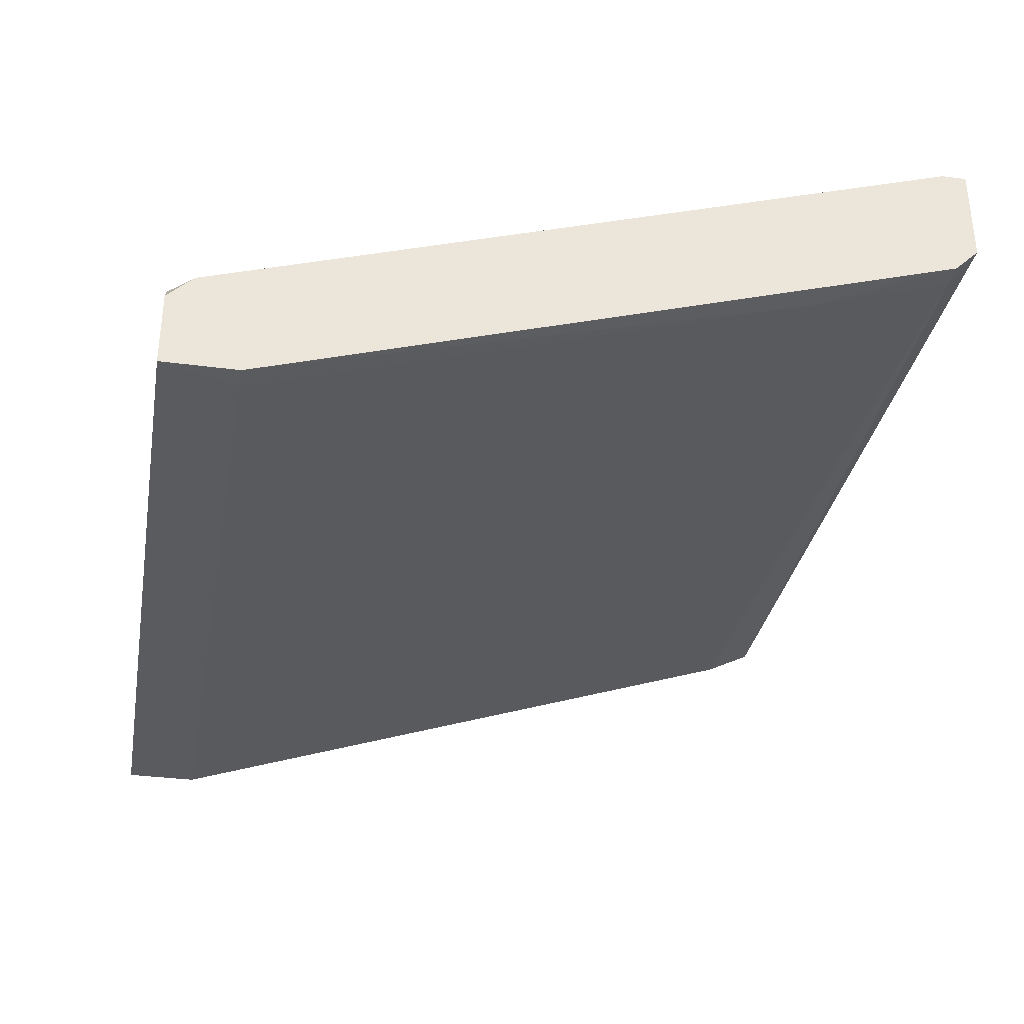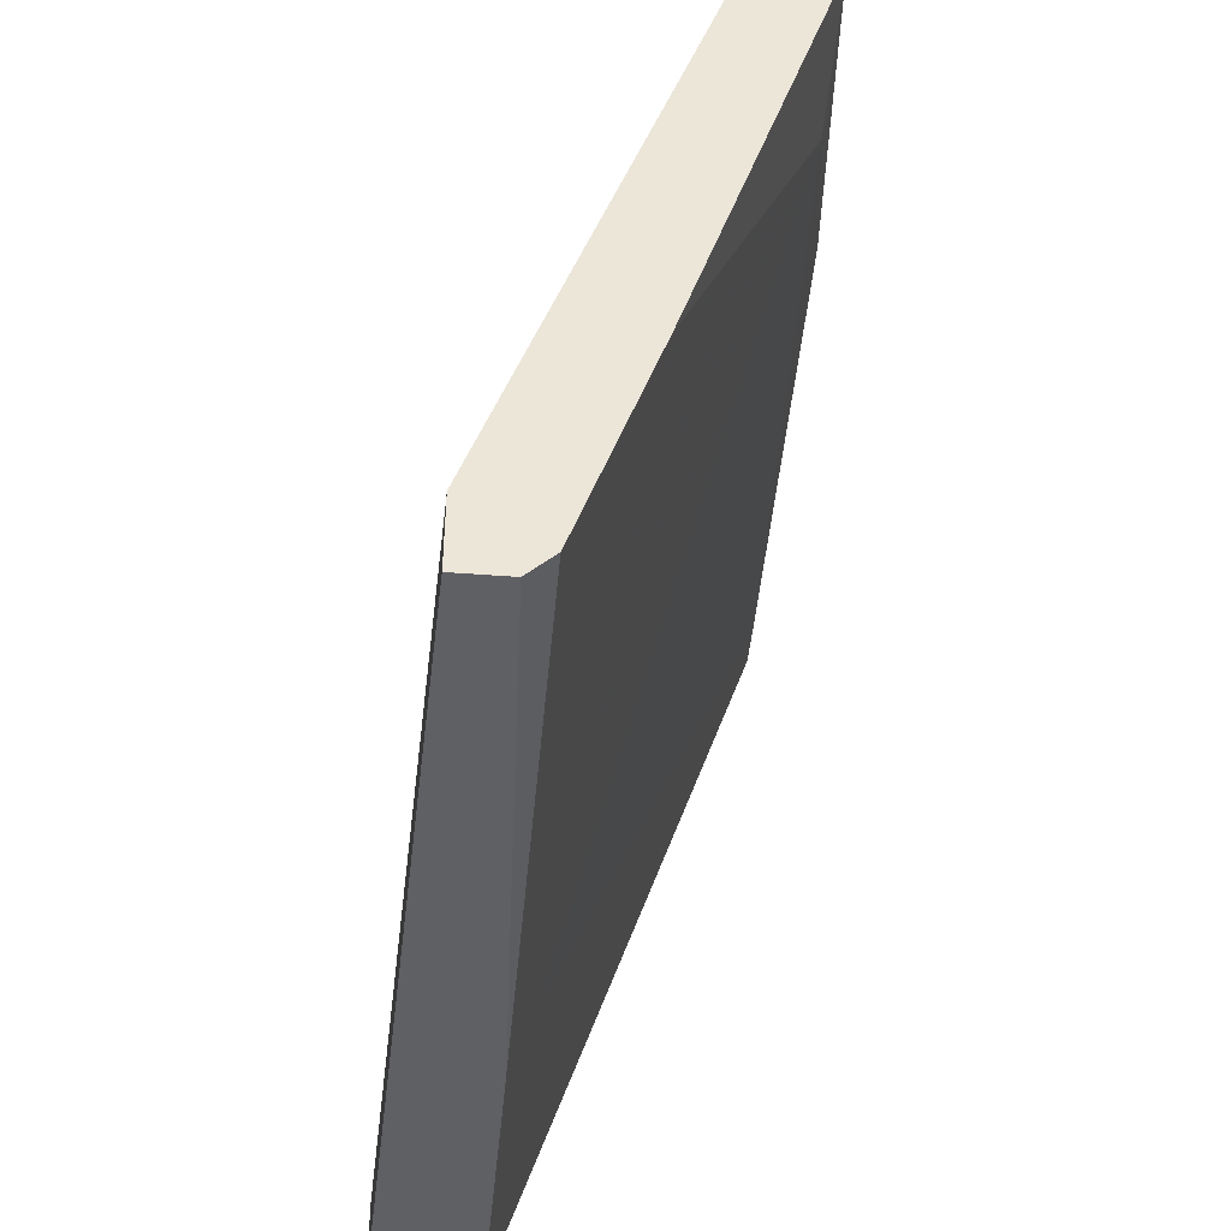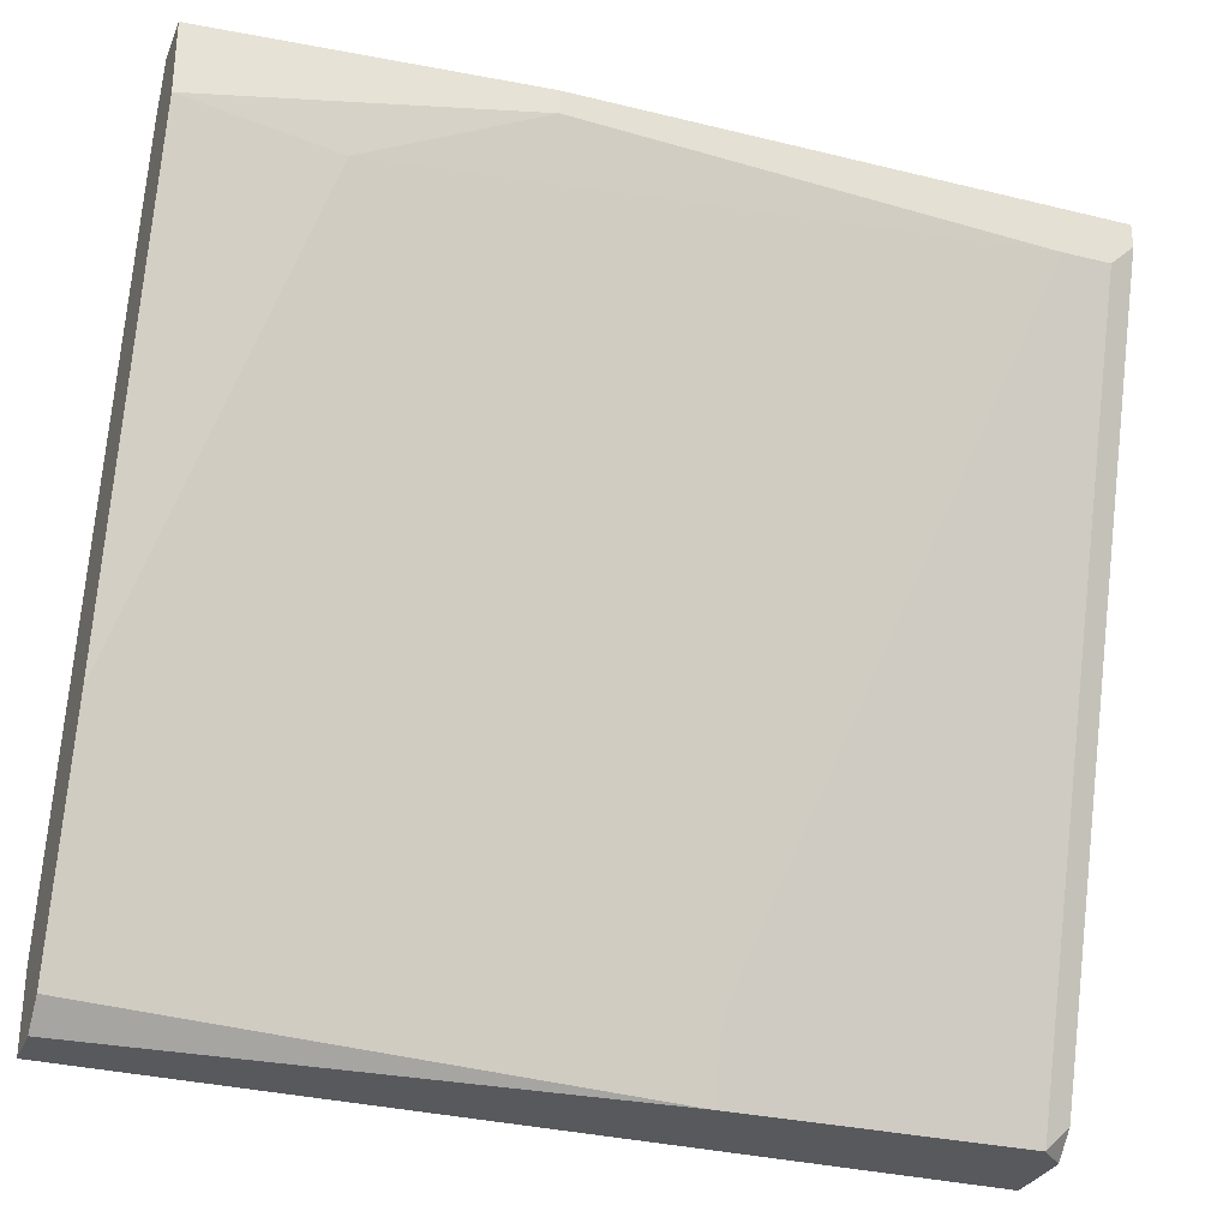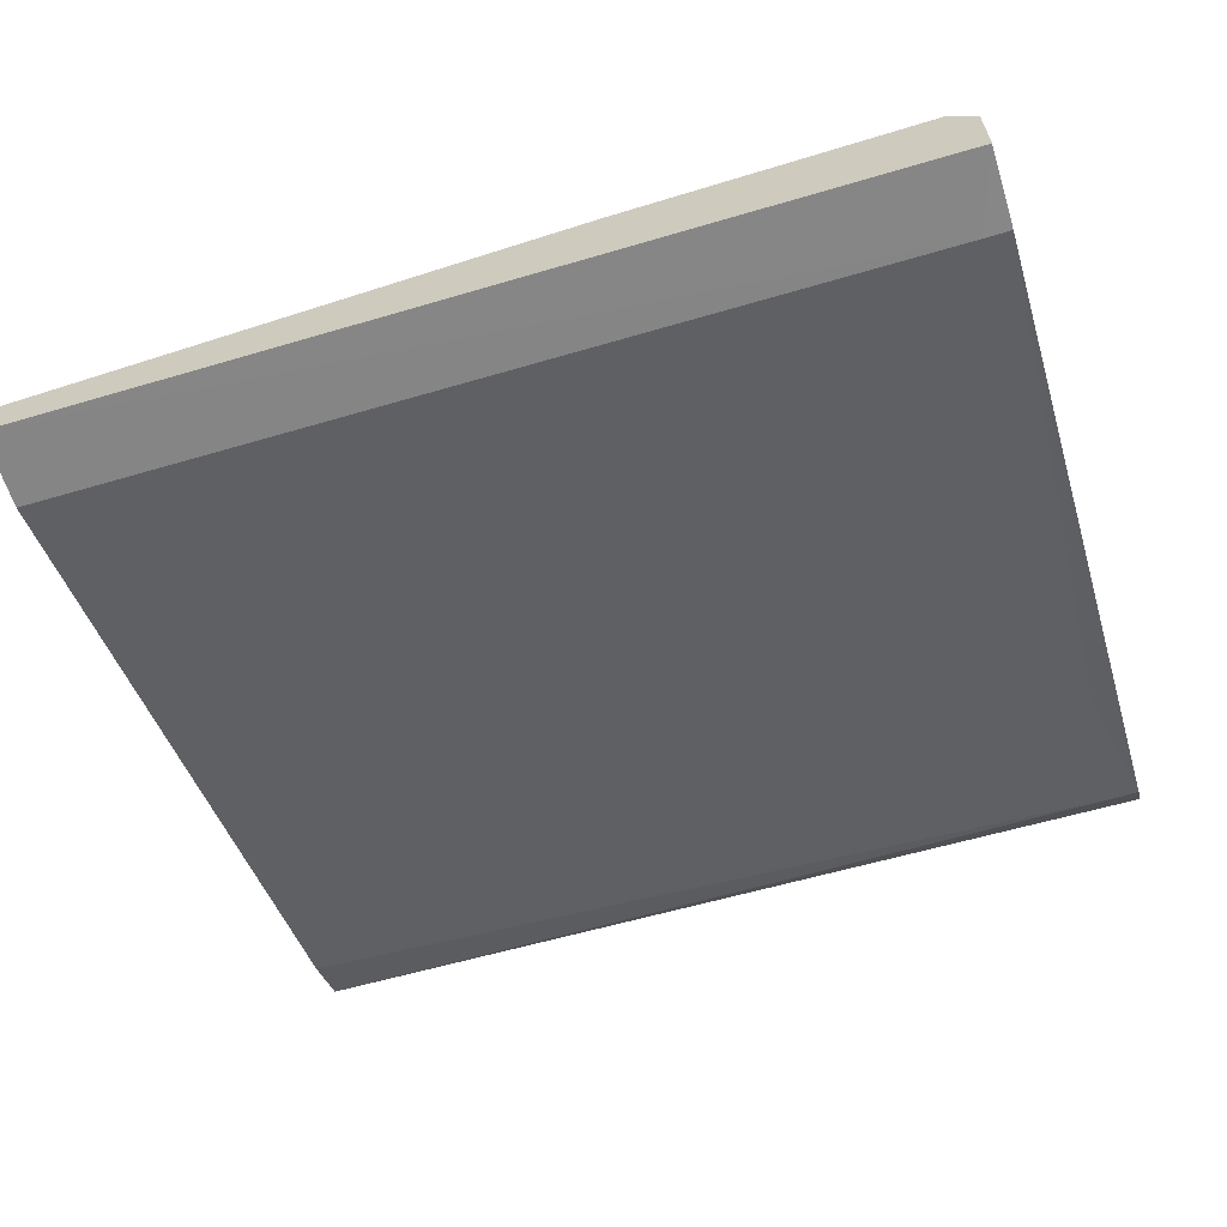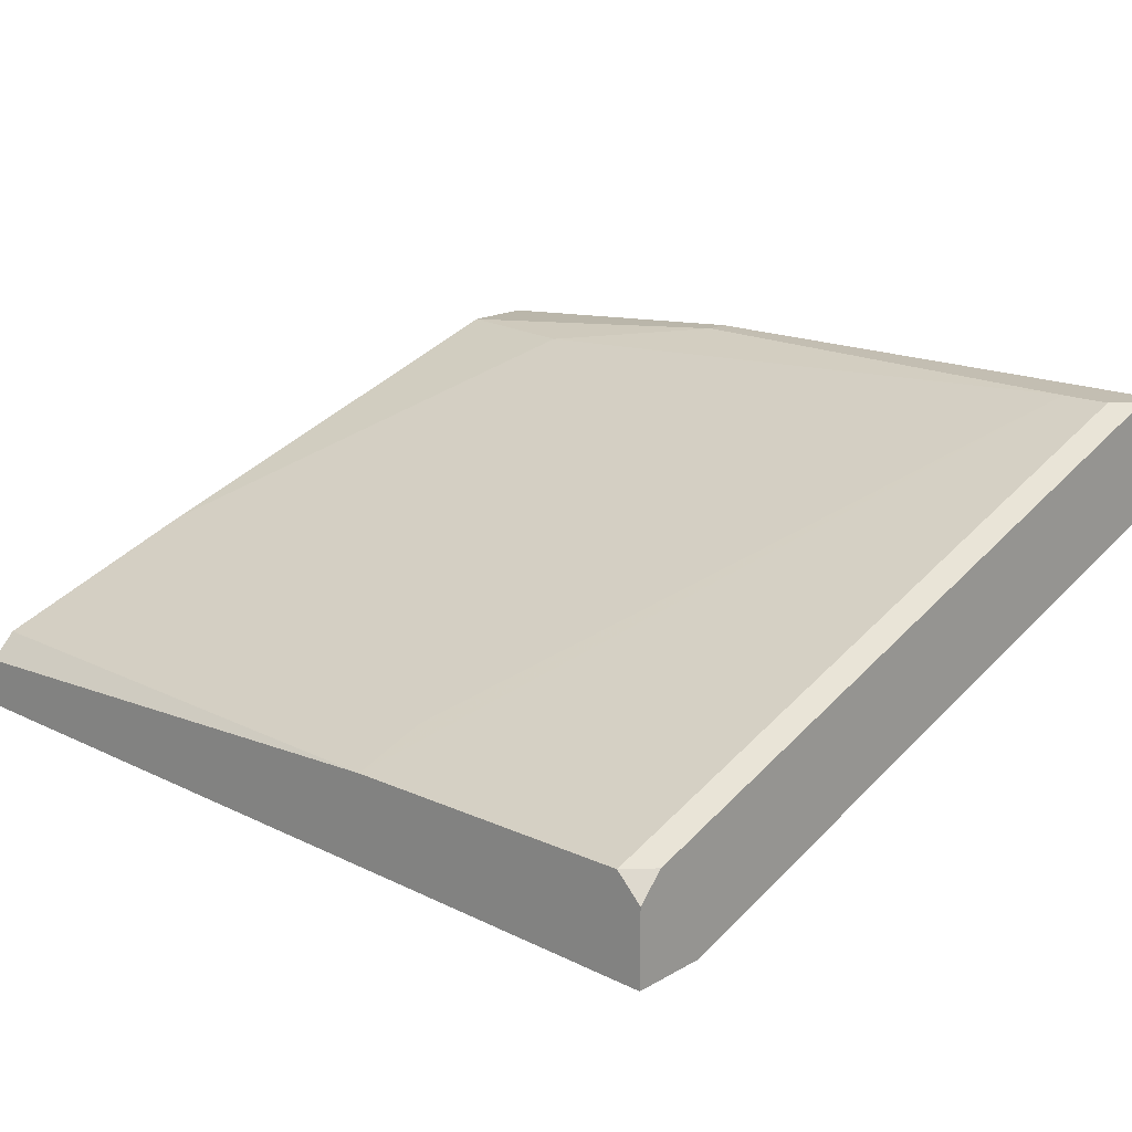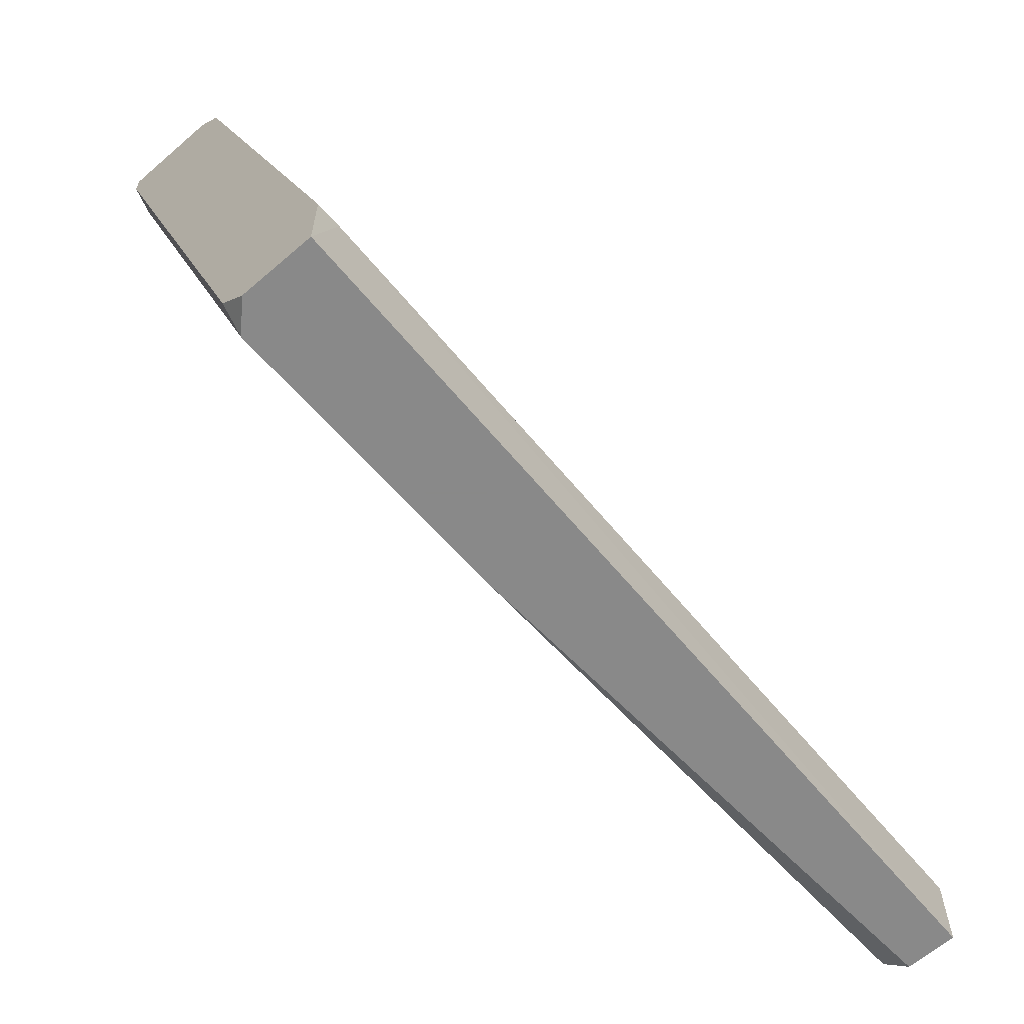
<metadata>
{"format":"obj","ext":"obj","renderer":"f3d","projection":"perspective","resolution":1024,"background":"white","views":[{"elev":-33.9,"azim":-100.2,"up":"+Y"},{"elev":-44.3,"azim":84.8,"up":"+Z"},{"elev":-29.8,"azim":160.2,"up":"+Z"},{"elev":-62.4,"azim":-162.8,"up":"+Y"},{"elev":17.4,"azim":-138.2,"up":"+Y"},{"elev":-63.0,"azim":-48.8,"up":"+Z"}]}
</metadata>
<code>
v 0.01207 0.01673 -0.01664
v 0.01207 0.01265 -0.01392
v 0.01207 0.01265 -0.018
v 0.01207 0.0208 -0.004408
v 0.01207 0.02624 0.02548
v 0.01207 0.01537 -0.018
v 0.01207 0.02896 0.02548
v 0.01207 0.02896 0.0214
v 0.01207 0.02488 0.02276
v -0.03141 0.03032 0.02276
v -0.03548 0.01673 -0.01664
v -0.03548 0.03032 0.02412
v -0.03548 0.03032 0.02548
v -0.03548 0.02352 0.02412
v -0.03548 0.01537 -0.018
v -0.03548 0.01129 -0.01392
v -0.03548 0.01129 -0.018
v -0.03548 0.02488 0.02548
v 0.003917 0.02896 0.02004
v -0.005593 0.03032 0.02412
v -0.005593 0.03032 0.02548
v -0.01782 0.01673 -0.018
v -0.01782 0.01809 -0.01392
v -0.03412 0.01673 -0.018
v -0.03412 0.0208 0.01597
v -0.03412 0.03032 0.02276
v -0.03412 0.02352 0.02412
v -0.03412 0.01129 -0.01392
f 4 22 23
f 15 17 13
f 8 2 1
f 2 8 5
f 17 15 24
f 13 17 16
f 1 2 3
f 17 24 3
f 27 2 9
f 5 27 9
f 2 5 9
f 5 13 18
f 27 5 18
f 13 16 18
f 13 5 21
f 10 13 21
f 24 10 22
f 3 24 22
f 5 8 7
f 8 21 7
f 21 5 7
f 2 27 25
f 1 3 6
f 22 1 6
f 3 22 6
f 15 13 12
f 13 10 12
f 8 1 4
f 19 8 4
f 1 22 4
f 16 17 28
f 17 3 28
f 3 2 28
f 2 25 28
f 25 16 28
f 21 8 20
f 10 21 20
f 19 10 20
f 8 19 20
f 27 18 14
f 18 16 14
f 25 27 14
f 16 25 14
f 24 15 11
f 15 12 11
f 12 24 11
f 10 24 26
f 24 12 26
f 12 10 26
f 10 19 23
f 22 10 23
f 19 4 23

</code>
